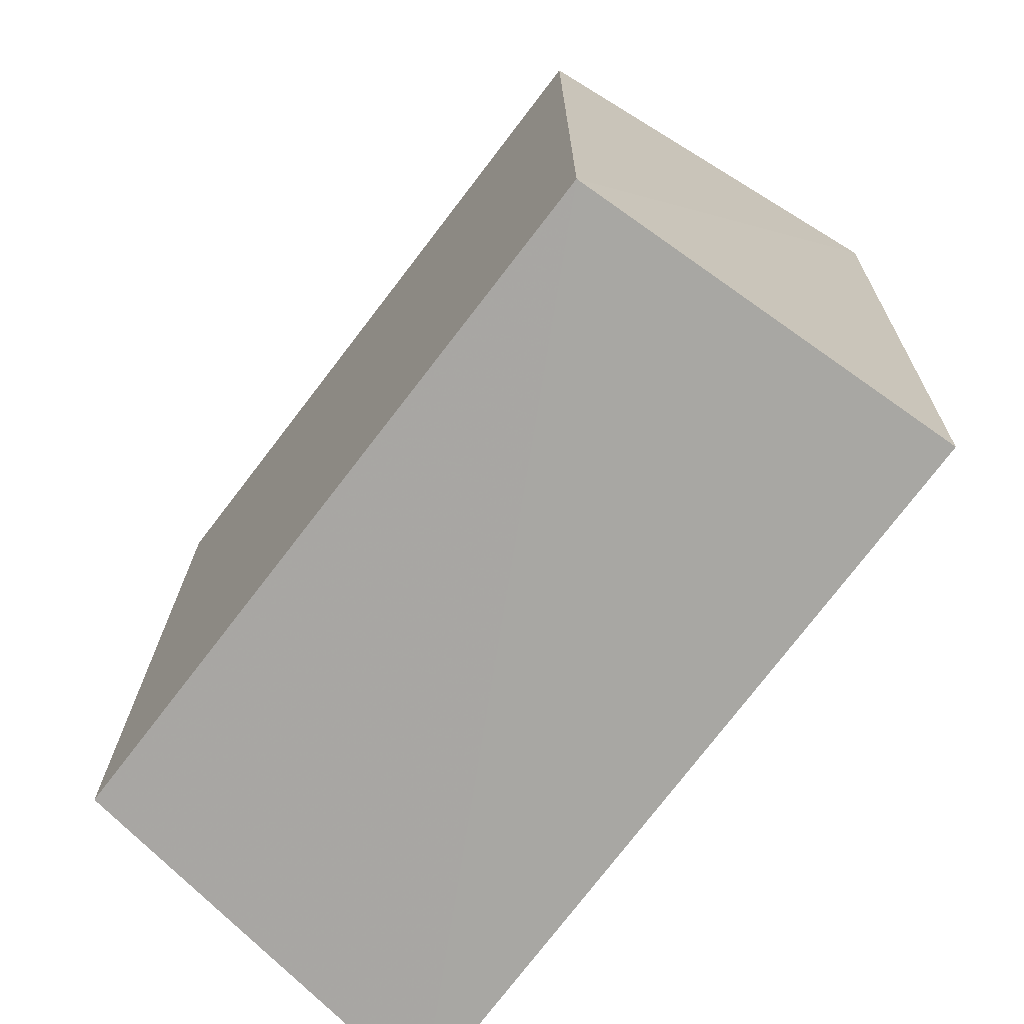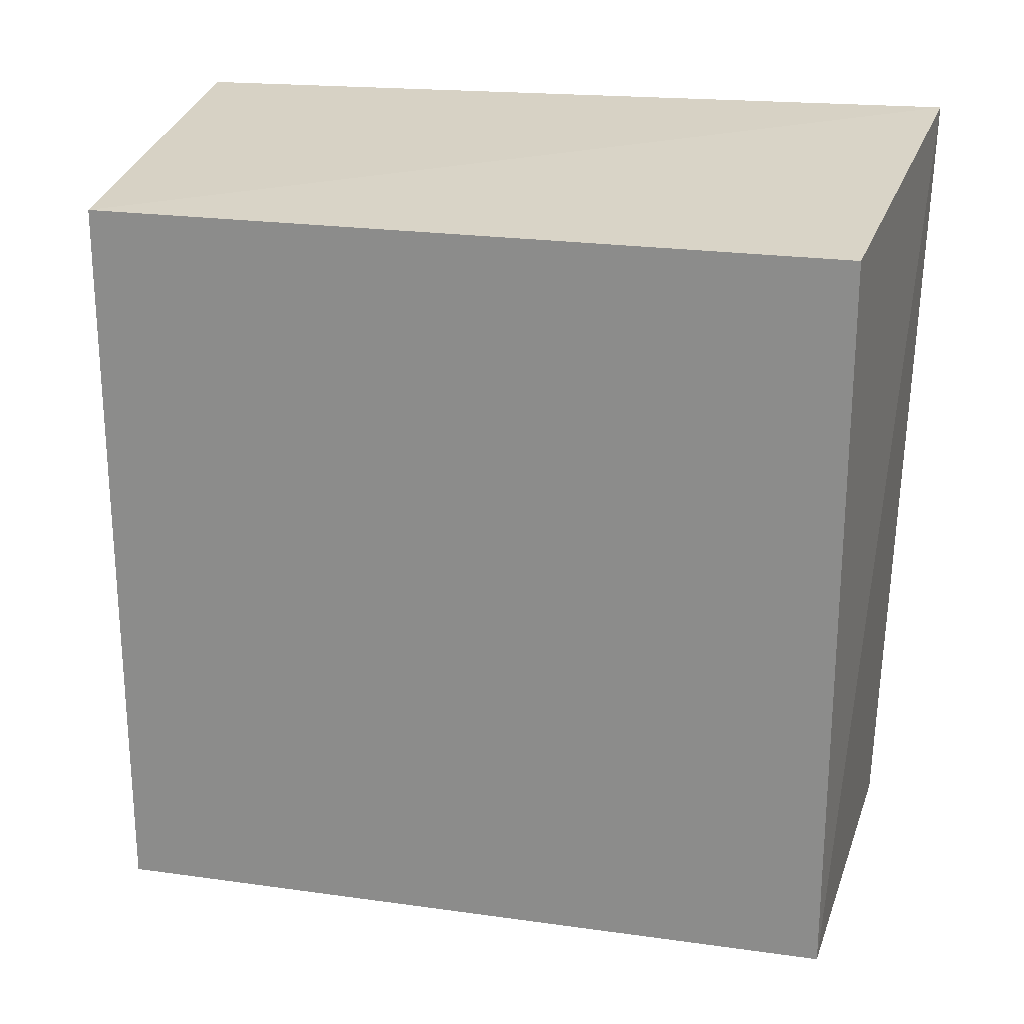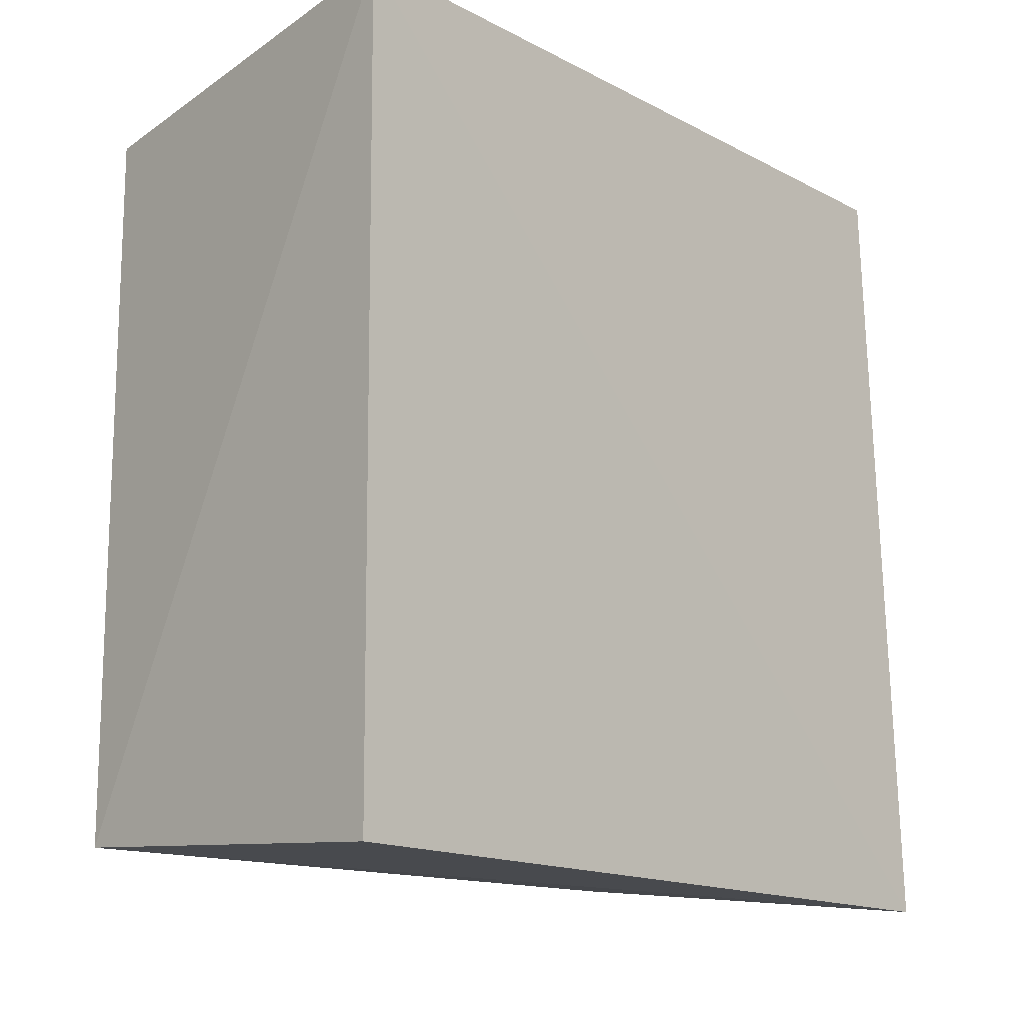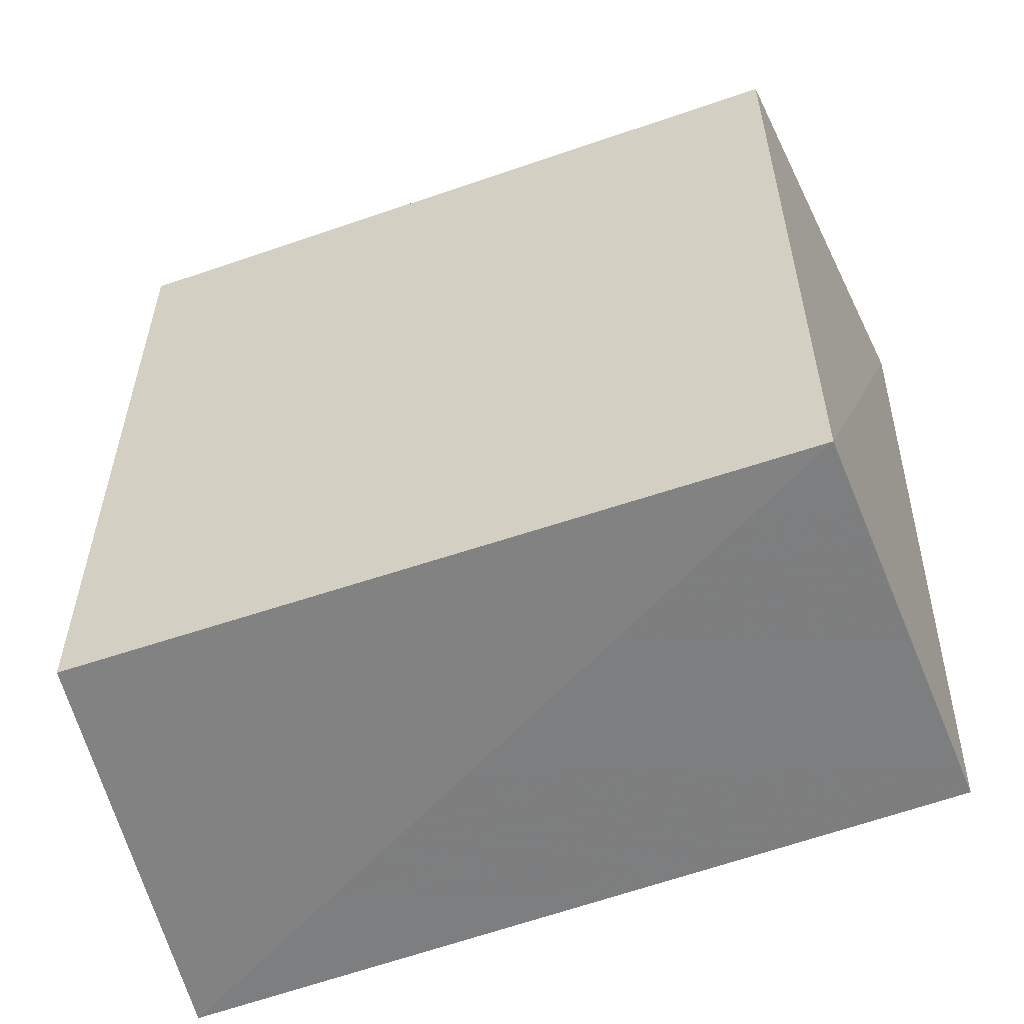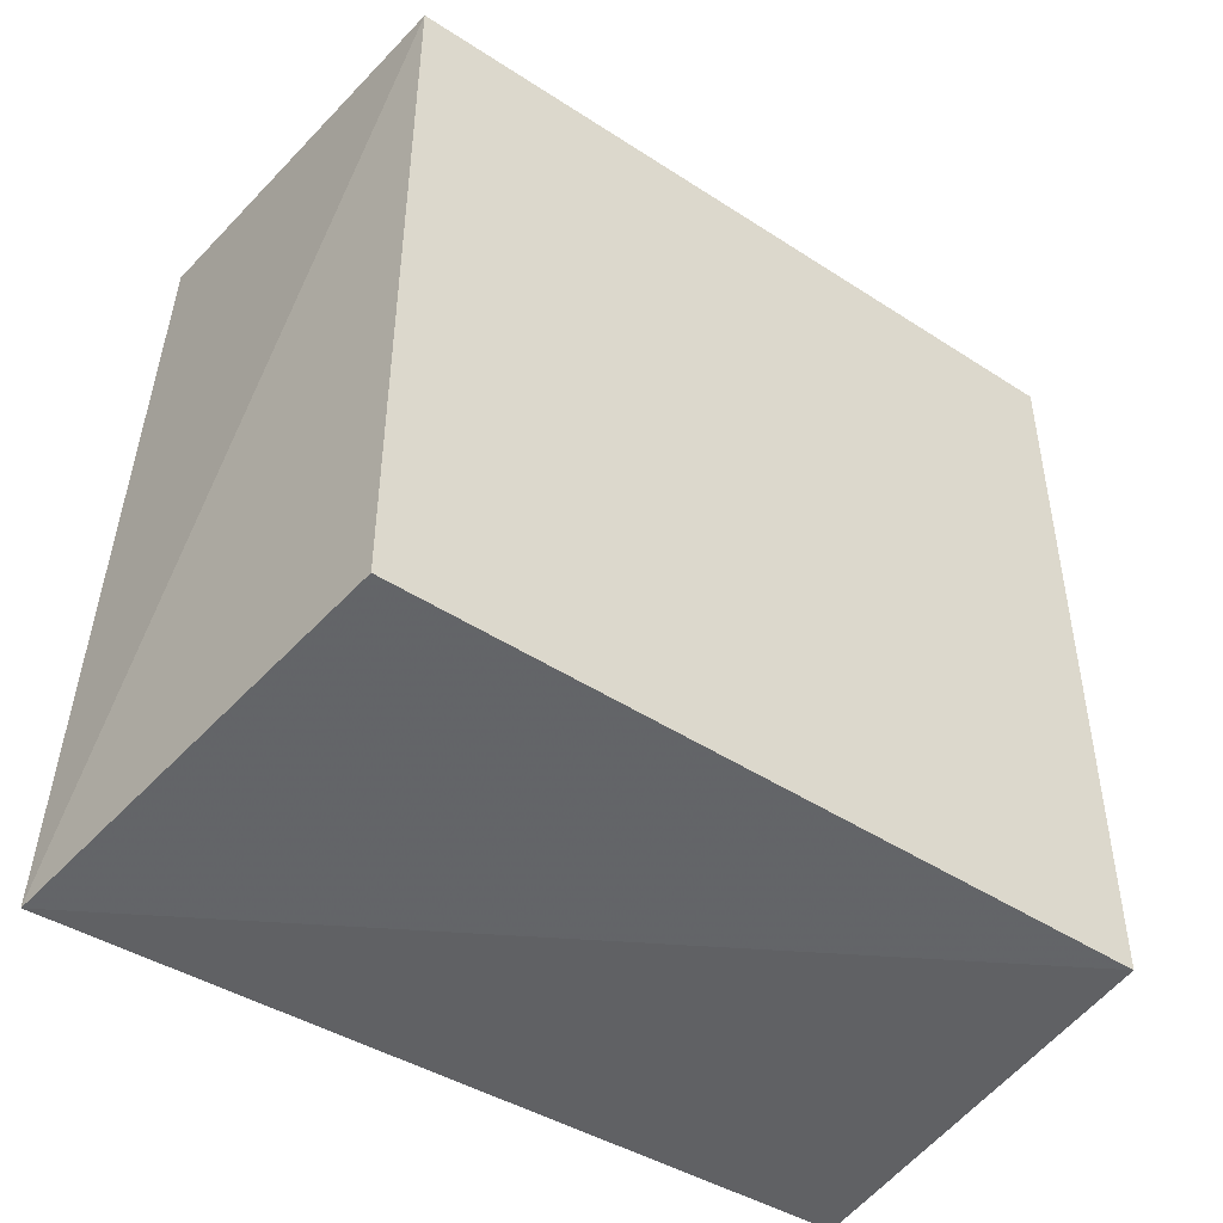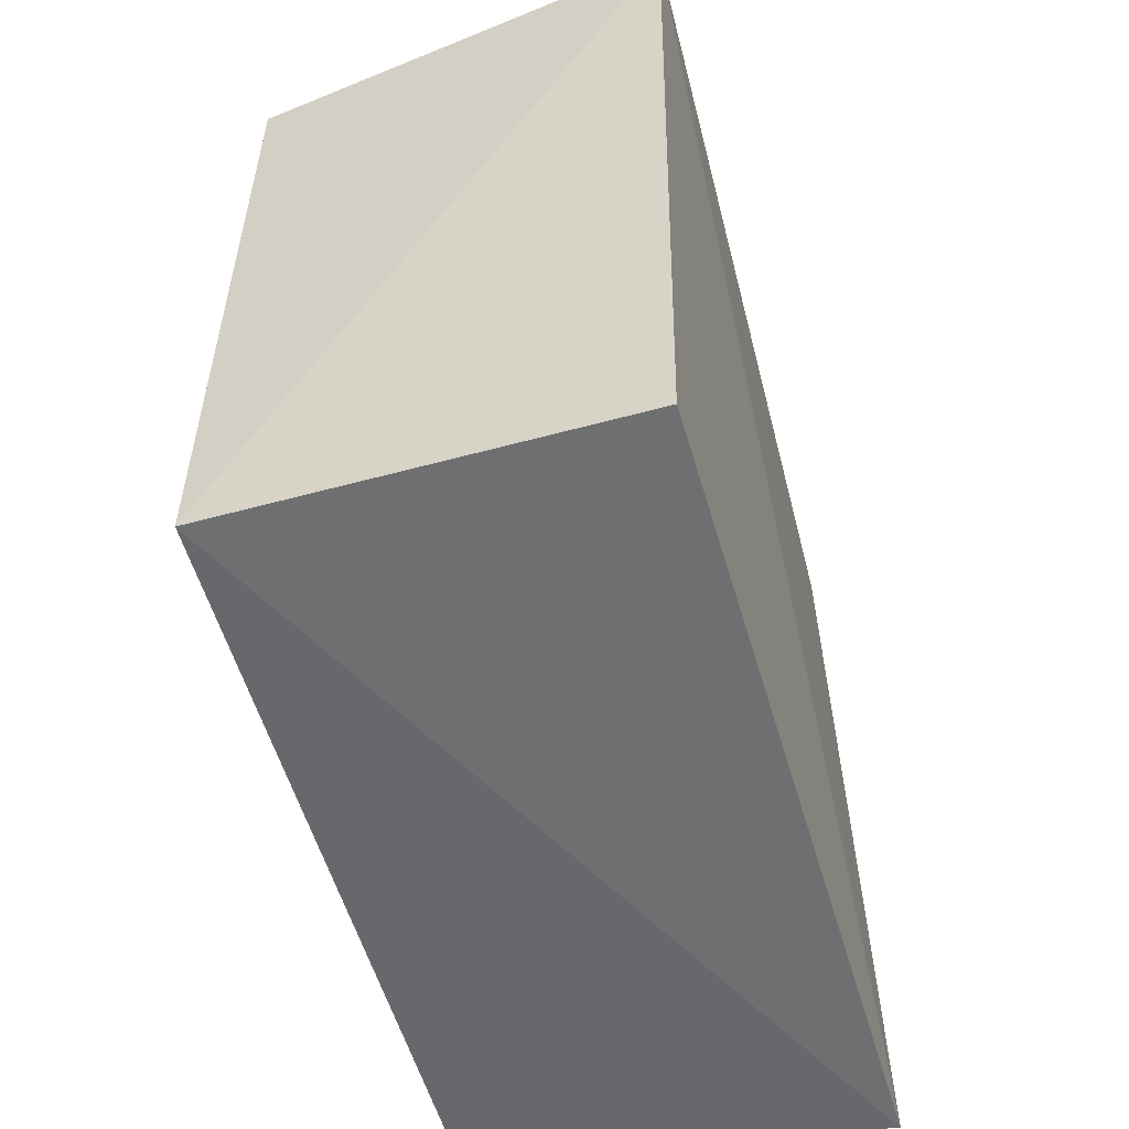
<metadata>
{"format":"obj","ext":"obj","renderer":"f3d","projection":"perspective","resolution":1024,"background":"white","views":[{"elev":-71.7,"azim":-37.4,"up":"+Z"},{"elev":23.0,"azim":-76.6,"up":"+Z"},{"elev":-14.2,"azim":43.5,"up":"+Z"},{"elev":-55.6,"azim":-70.0,"up":"+Z"},{"elev":-46.4,"azim":-126.6,"up":"+Z"},{"elev":-54.6,"azim":15.5,"up":"+Z"}]}
</metadata>
<code>
v 0.2827 -0.2771 0.2947
v 0.2708 -0.263 -0.2197
v 0.2783 0.2465 -0.2318
v 0.01114 0.2187 0.2652
v 0.01114 -0.251 0.2652
v 0.01114 0.2187 -0.2045
v 0.2721 0.2303 0.2888
v 0.01114 -0.251 -0.2045
f 1 2 3
f 5 1 4
f 6 4 3
f 6 5 4
f 7 1 3
f 7 3 4
f 7 4 1
f 8 2 1
f 8 1 5
f 8 5 6
f 8 6 3
f 8 3 2

</code>
